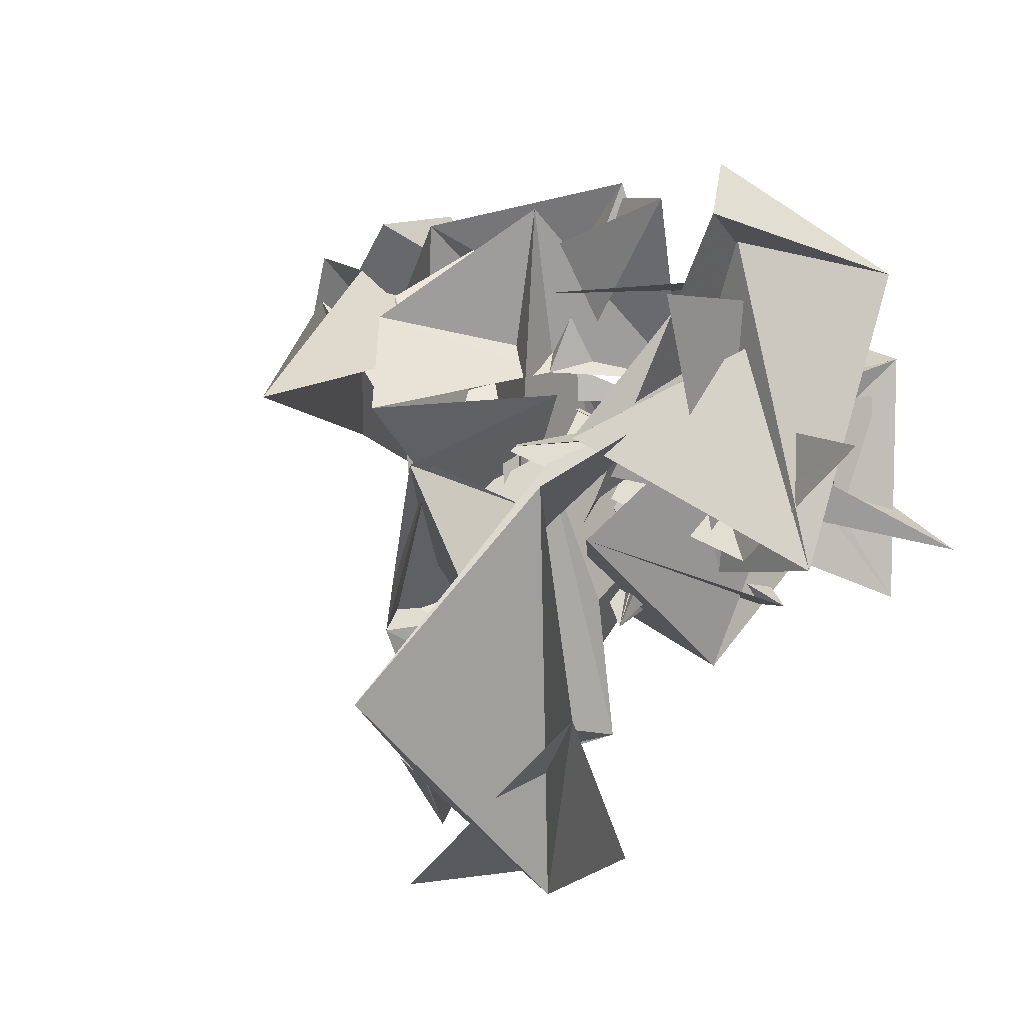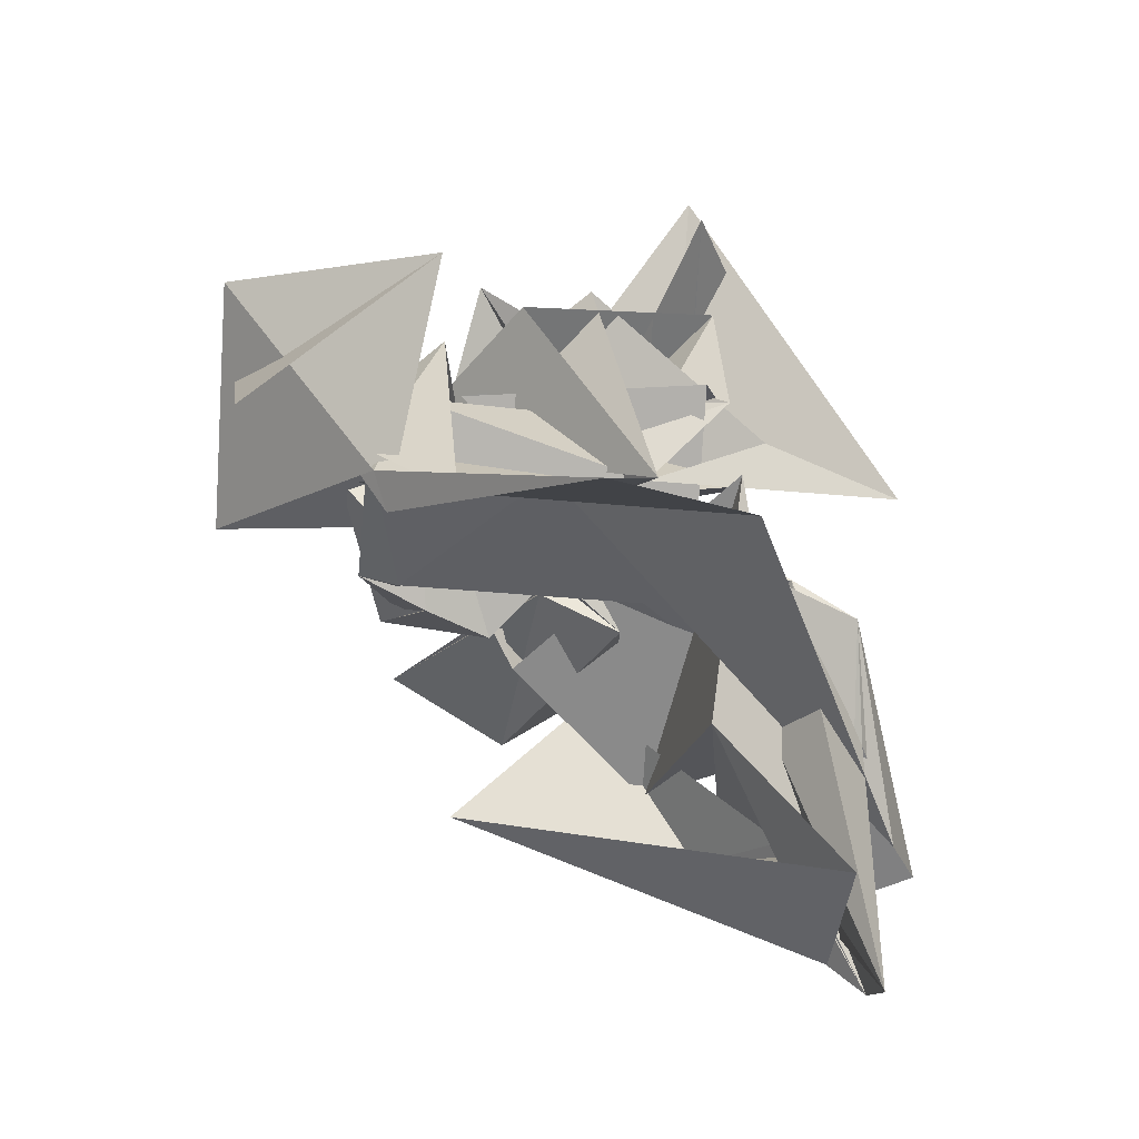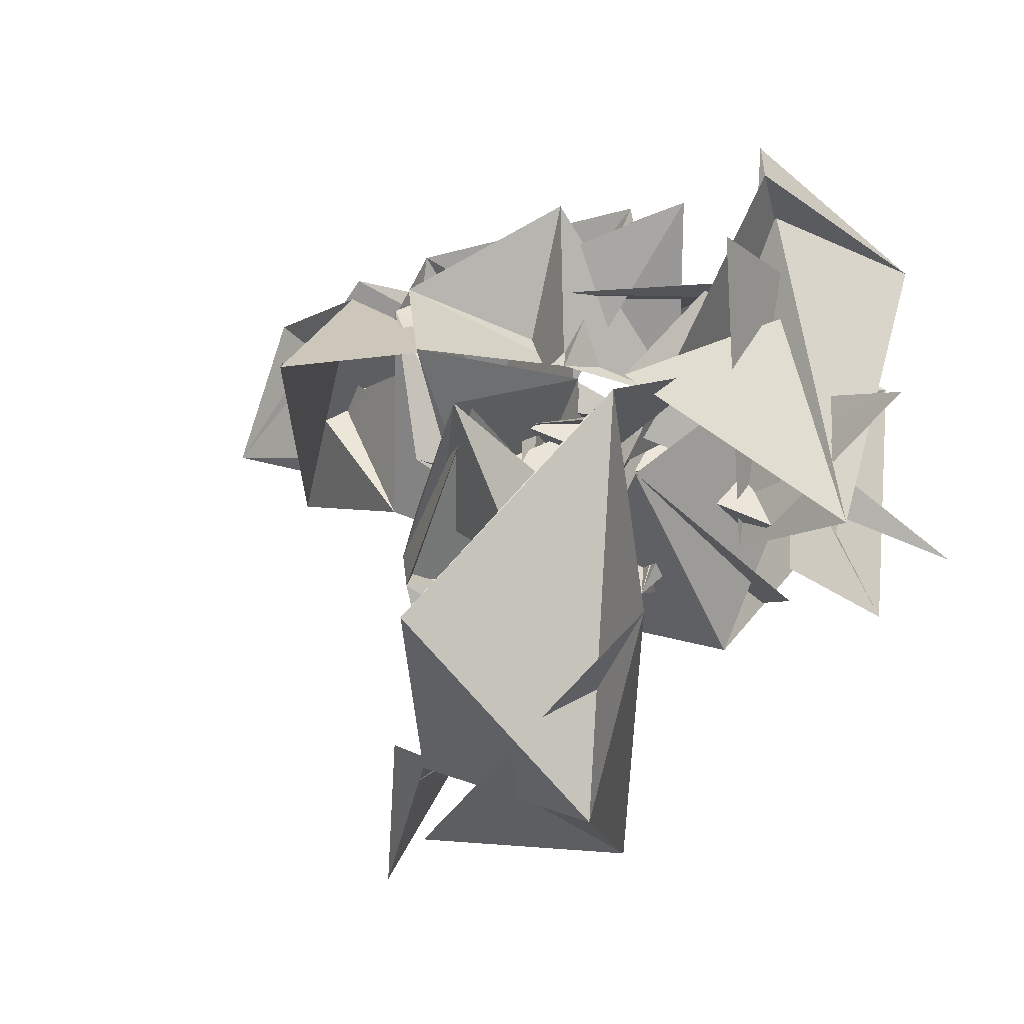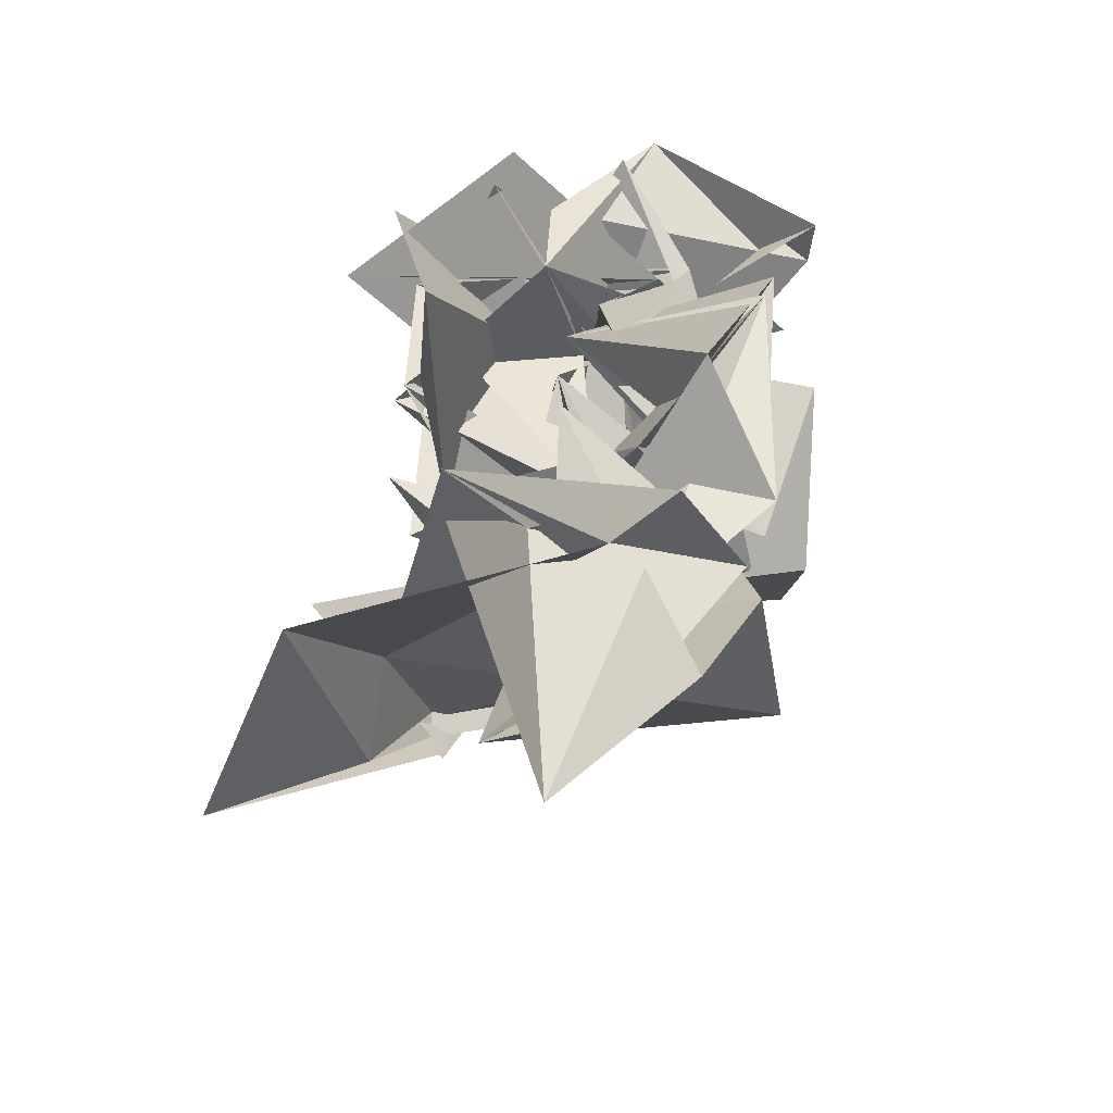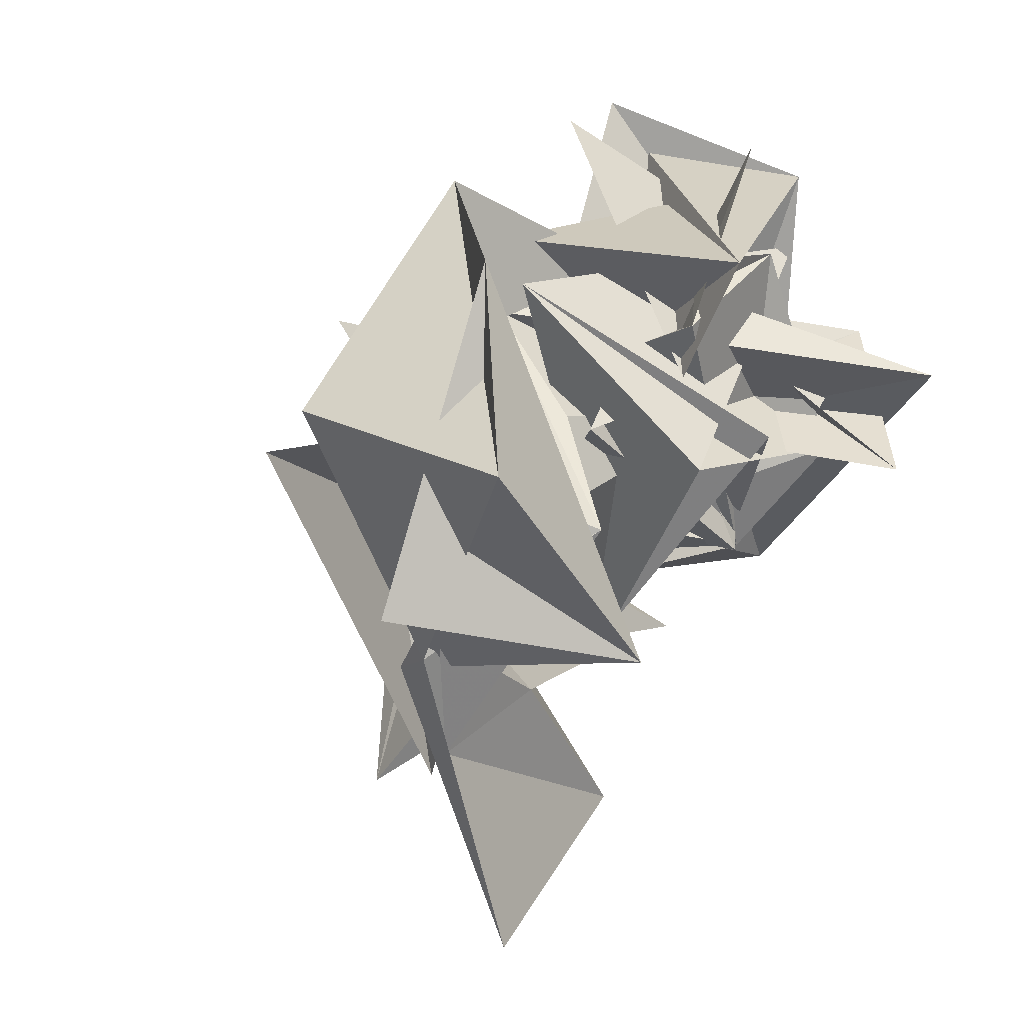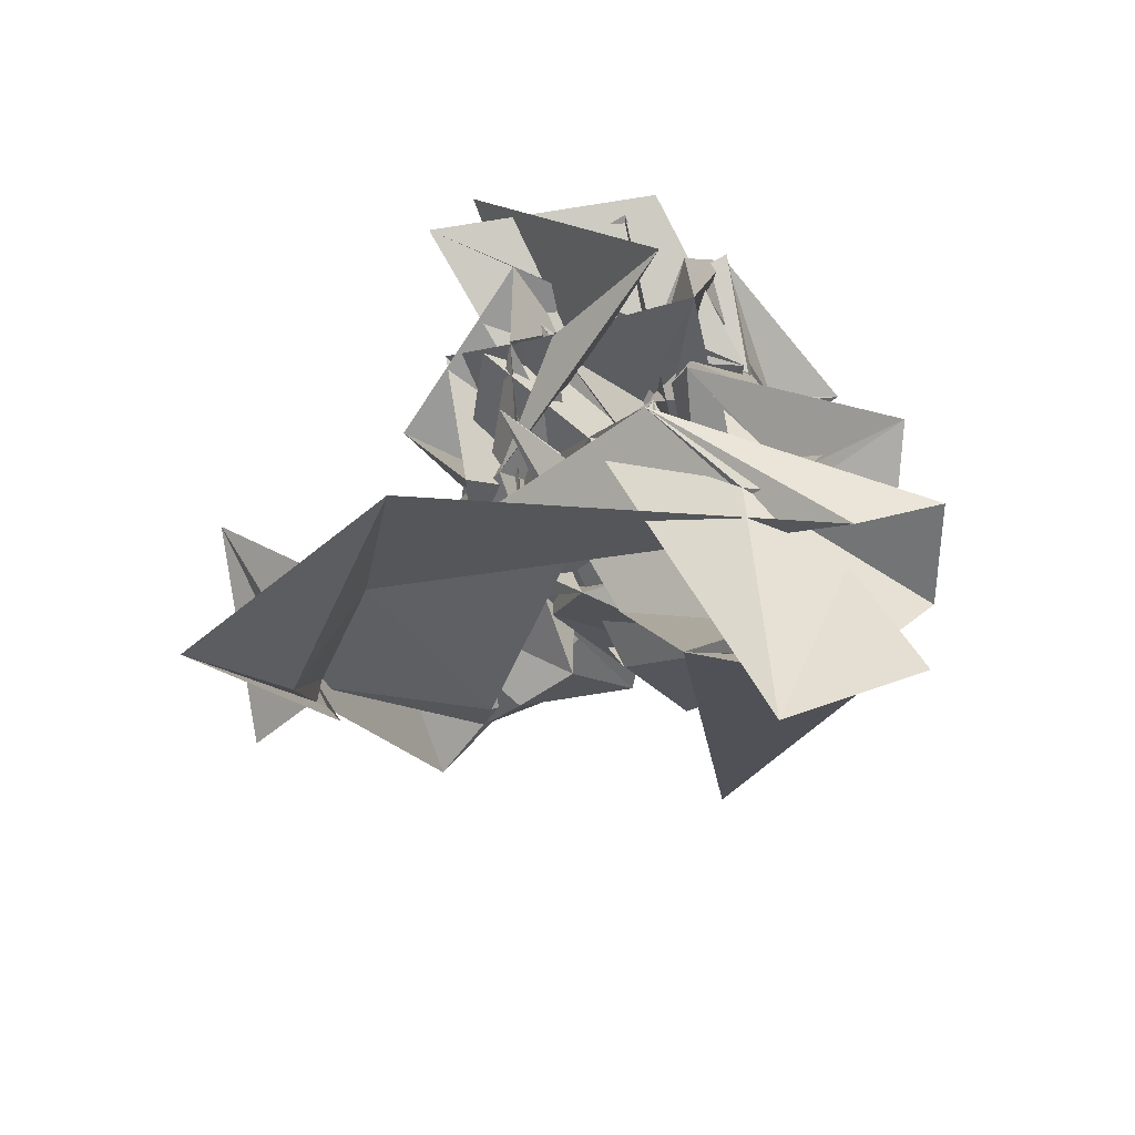
<metadata>
{"format":"obj","ext":"obj","renderer":"f3d","projection":"perspective","resolution":1024,"background":"white","views":[{"elev":-10.5,"azim":-55.8,"up":"+Y"},{"elev":-43.3,"azim":31.8,"up":"+Z"},{"elev":-24.9,"azim":-66.1,"up":"+Y"},{"elev":-32.7,"azim":142.6,"up":"+Z"},{"elev":-66.3,"azim":-43.4,"up":"+Y"},{"elev":-45.9,"azim":106.3,"up":"+Z"}]}
</metadata>
<code>
v  2.407  6.528  -1.431
v  2.694  6.515  -0.8031
v  2.174  5.931  -1.15
v  2.757  5.861  -1.025
v  2.997  6.188  -1.352
v  3.177  6.466  -1.383
v  2.949  5.98  -0.7188
v  2.366  6.23  -1.048
v  1.937  5.994  -1.101
v  2.005  5.558  -1.075
v  2.286  5.276  -1.657
v  2.775  6.593  -1.419
v  2.513  6.519  -1.031
v  2.661  5.732  -1.144
v  2.857  5.958  -1.581
v  2.569  6.116  -1.377
v  2.799  6.012  -1.512
v  2.762  6.207  -1.146
v  2.224  6.108  -1.271
v  1.967  5.613  -1.559
v  2.237  5.248  -1.284
v  2.726  5.339  -1.406
v  2.469  6.022  -0.9398
v  2.572  6.183  -0.7968
v  2.944  6.079  -1.003
v  2.346  6.149  -1.275
v  2.17  5.764  -1.392
v  2.381  6.052  -1.732
v  2.468  5.627  -1.422
v  2.42  5.853  -1.277
v  2.561  5.589  -1.333
v  2.471  5.497  -1.751
v  2.466  5.554  -1.817
v  2.351  6.091  -0.6483
v  2.486  5.915  -0.9728
v  2.969  6.085  -1.301
v  2.619  6.012  -1.622
v  2.511  6.04  -1.403
v  2.05  6.1  -1.49
v  2.313  5.911  -1.729
v  2.216  5.797  -1.672
v  2.456  5.491  -1.69
v  2.657  5.524  -1.889
v  3.029  5.45  -2.111
v  2.604  6.084  -1.258
v  2.546  6.257  -1.115
v  2.351  6.187  -1.472
v  2.442  5.826  -1.508
v  2.646  6.15  -1.767
v  2.51  6.045  -1.673
v  2.392  6.293  -1.359
v  2.093  6.105  -1.47
v  2.293  5.838  -1.704
v  2.748  5.707  -1.732
v  3.119  5.891  -1.884
v  3.019  5.903  -0.9011
v  2.914  6.403  -0.8222
v  2.457  6.189  -1.046
v  2.734  6.255  -1.48
v  2.312  6.681  -1.362
v  2.151  6.453  -1.648
v  2.008  6.217  -1.555
v  2.645  5.999  -1.662
v  2.705  6.027  -1.427
v  3.079  6.401  -1.742
v  2.951  6.765  -2.055
v  2.852  6.041  -0.9428
v  2.605  6.52  -1.106
v  2.459  5.801  -1.251
v  2.743  6.339  -1.321
v  2.336  6.526  -1.672
v  2.718  6.376  -1.249
v  2.44  6.359  -1.41
v  2.772  6.639  -1.691
v  2.997  6.265  -1.698
v  2.989  6.566  -1.933
v  2.918  6.935  -2.016
v  2.912  6.33  -0.866
v  2.348  6.416  -1.05
v  2.95  6.018  -1.294
v  2.68  6.385  -1.64
v  2.587  6.337  -1.487
v  2.418  6.688  -1.115
v  2.787  6.427  -1.291
v  2.54  6.785  -1.286
v  2.809  6.363  -1.753
v  2.97  6.597  -2.525
v  2.708  6.87  -2.064
v  2.588  6.348  -1.28
v  2.124  6.127  -1.149
v  2.875  6.47  -1.171
v  2.634  6.29  -1.188
v  2.894  6.129  -1.165
v  2.562  6.374  -1.535
v  2.785  6.872  -1.606
v  2.53  6.773  -1.792
v  2.783  6.627  -2.096
v  2.815  6.855  -2.331
v  2.875  6.518  -1.56
v  2.397  6.422  -0.8724
v  2.448  5.875  -0.8045
v  2.581  6.492  -0.677
v  2.843  6.446  -0.9821
v  2.533  6.303  -1.18
v  2.328  6.082  -1.579
v  2.439  6.591  -1.825
v  2.791  6.268  -1.995
v  3.004  6.439  -2.348
v  2.509  6.693  -1.974
v  2.765  6.601  -2.073
v  2.098  6.376  -0.9157
v  2.551  5.91  -1.066
v  2.272  6.681  -0.8902
v  2.17  6.545  -0.8519
v  2.322  6.04  -1.224
v  2.377  5.95  -1.322
v  2.367  6.164  -1.729
v  2.994  6.073  -1.545
v  2.787  6.735  -2.314
v  2.115  6.311  -1.933
v  2.394  6.431  -1.641
f 1 2 13
f 1 13 12
f 2 3 14
f 2 14 13
f 3 4 15
f 3 15 14
f 4 5 16
f 4 16 15
f 5 6 17
f 5 17 16
f 6 7 18
f 6 18 17
f 7 8 19
f 7 19 18
f 8 9 20
f 8 20 19
f 9 10 21
f 9 21 20
f 10 11 22
f 10 22 21
f 12 13 24
f 12 24 23
f 13 14 25
f 13 25 24
f 14 15 26
f 14 26 25
f 15 16 27
f 15 27 26
f 16 17 28
f 16 28 27
f 17 18 29
f 17 29 28
f 18 19 30
f 18 30 29
f 19 20 31
f 19 31 30
f 20 21 32
f 20 32 31
f 21 22 33
f 21 33 32
f 23 24 35
f 23 35 34
f 24 25 36
f 24 36 35
f 25 26 37
f 25 37 36
f 26 27 38
f 26 38 37
f 27 28 39
f 27 39 38
f 28 29 40
f 28 40 39
f 29 30 41
f 29 41 40
f 30 31 42
f 30 42 41
f 31 32 43
f 31 43 42
f 32 33 44
f 32 44 43
f 34 35 46
f 34 46 45
f 35 36 47
f 35 47 46
f 36 37 48
f 36 48 47
f 37 38 49
f 37 49 48
f 38 39 50
f 38 50 49
f 39 40 51
f 39 51 50
f 40 41 52
f 40 52 51
f 41 42 53
f 41 53 52
f 42 43 54
f 42 54 53
f 43 44 55
f 43 55 54
f 45 46 57
f 45 57 56
f 46 47 58
f 46 58 57
f 47 48 59
f 47 59 58
f 48 49 60
f 48 60 59
f 49 50 61
f 49 61 60
f 50 51 62
f 50 62 61
f 51 52 63
f 51 63 62
f 52 53 64
f 52 64 63
f 53 54 65
f 53 65 64
f 54 55 66
f 54 66 65
f 56 57 68
f 56 68 67
f 57 58 69
f 57 69 68
f 58 59 70
f 58 70 69
f 59 60 71
f 59 71 70
f 60 61 72
f 60 72 71
f 61 62 73
f 61 73 72
f 62 63 74
f 62 74 73
f 63 64 75
f 63 75 74
f 64 65 76
f 64 76 75
f 65 66 77
f 65 77 76
f 67 68 79
f 67 79 78
f 68 69 80
f 68 80 79
f 69 70 81
f 69 81 80
f 70 71 82
f 70 82 81
f 71 72 83
f 71 83 82
f 72 73 84
f 72 84 83
f 73 74 85
f 73 85 84
f 74 75 86
f 74 86 85
f 75 76 87
f 75 87 86
f 76 77 88
f 76 88 87
f 78 79 90
f 78 90 89
f 79 80 91
f 79 91 90
f 80 81 92
f 80 92 91
f 81 82 93
f 81 93 92
f 82 83 94
f 82 94 93
f 83 84 95
f 83 95 94
f 84 85 96
f 84 96 95
f 85 86 97
f 85 97 96
f 86 87 98
f 86 98 97
f 87 88 99
f 87 99 98
f 89 90 101
f 89 101 100
f 90 91 102
f 90 102 101
f 91 92 103
f 91 103 102
f 92 93 104
f 92 104 103
f 93 94 105
f 93 105 104
f 94 95 106
f 94 106 105
f 95 96 107
f 95 107 106
f 96 97 108
f 96 108 107
f 97 98 109
f 97 109 108
f 98 99 110
f 98 110 109
f 100 101 112
f 100 112 111
f 101 102 113
f 101 113 112
f 102 103 114
f 102 114 113
f 103 104 115
f 103 115 114
f 104 105 116
f 104 116 115
f 105 106 117
f 105 117 116
f 106 107 118
f 106 118 117
f 107 108 119
f 107 119 118
f 108 109 120
f 108 120 119
f 109 110 121
f 109 121 120

</code>
